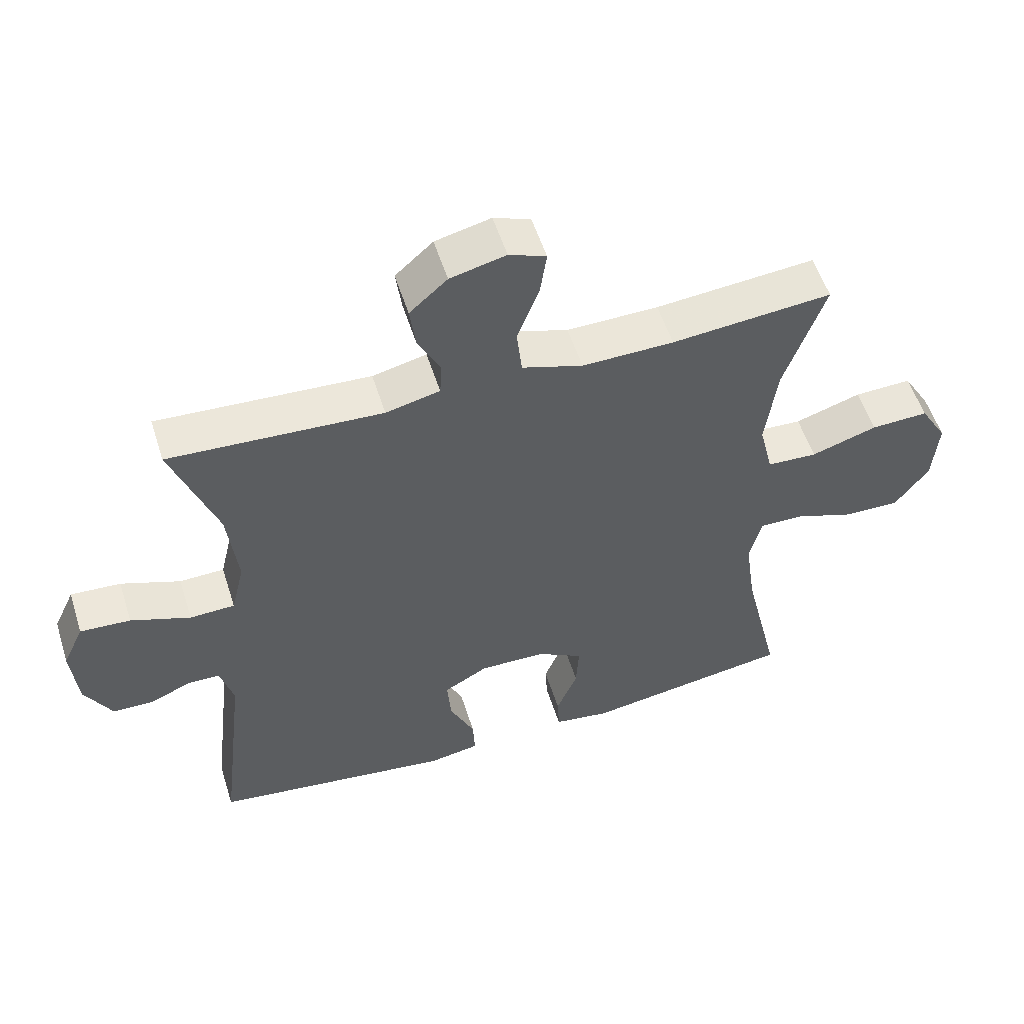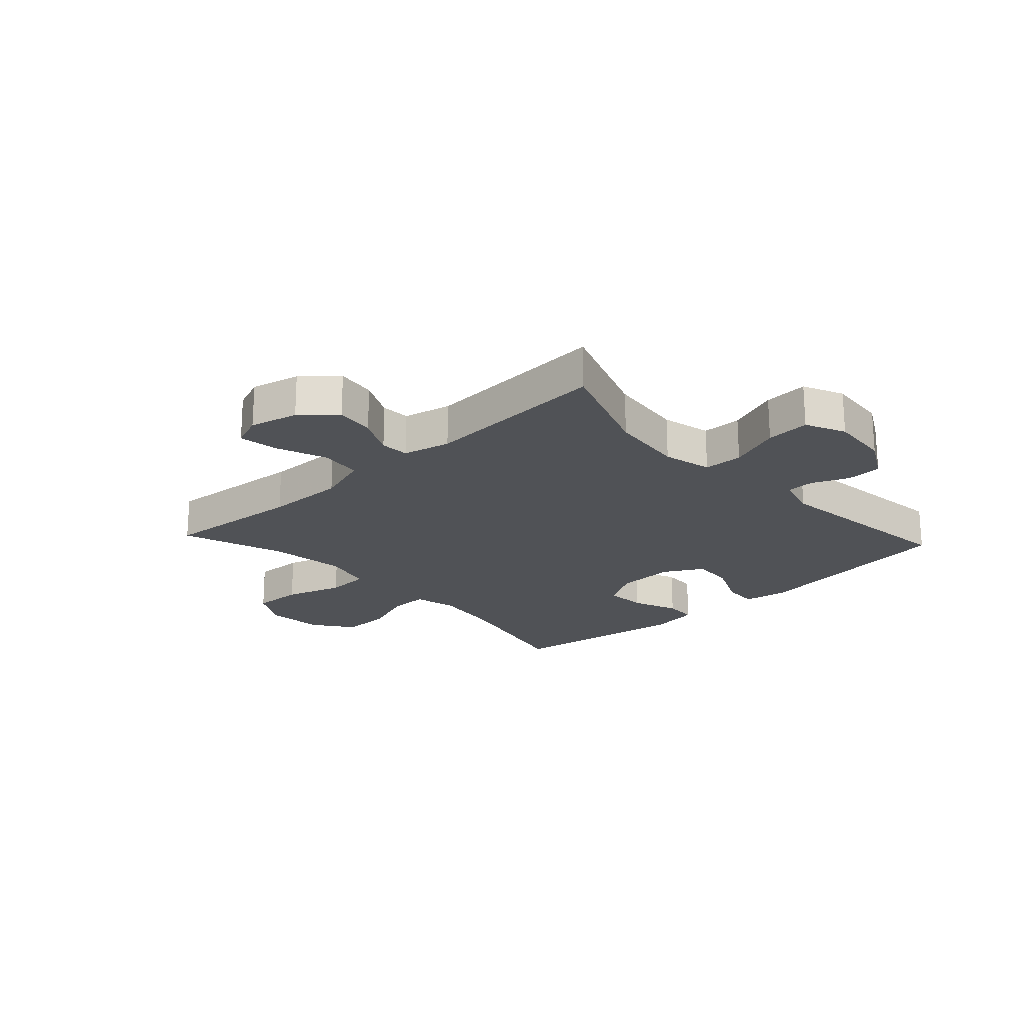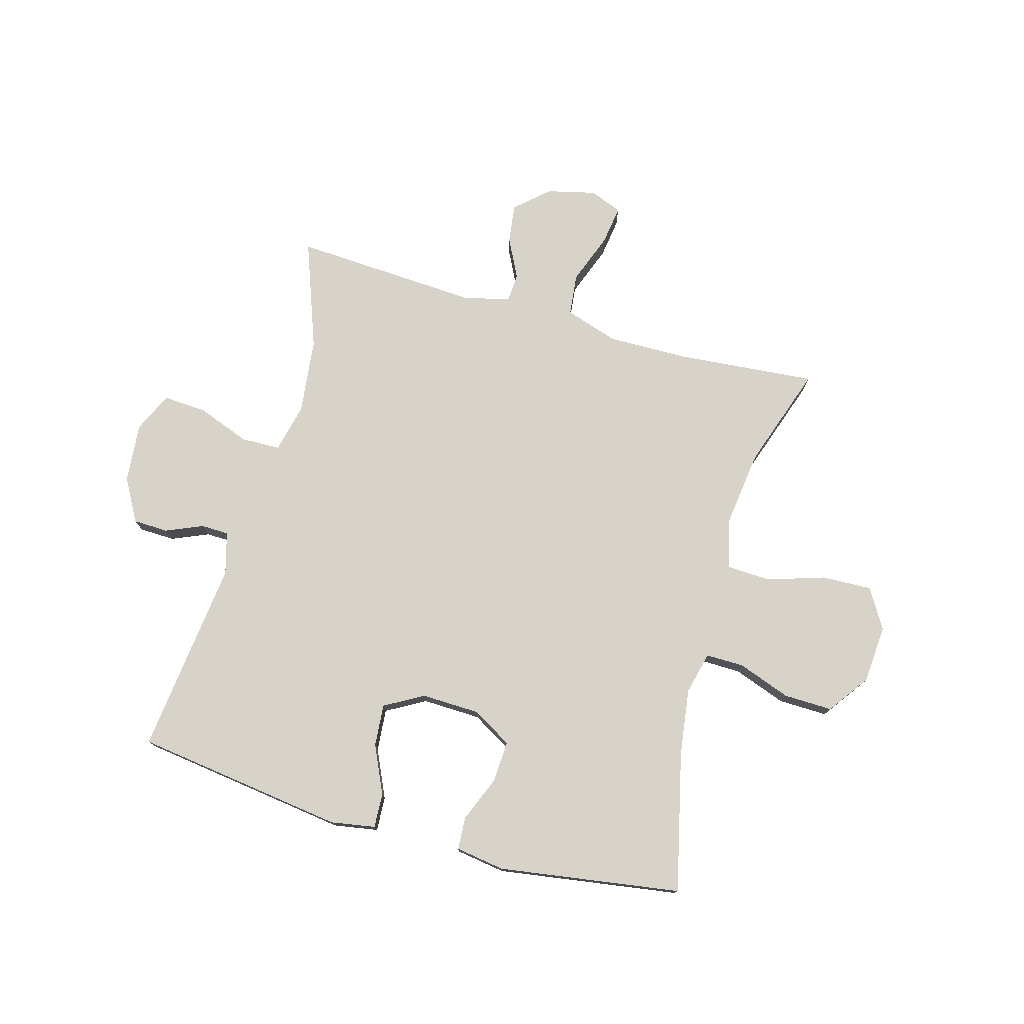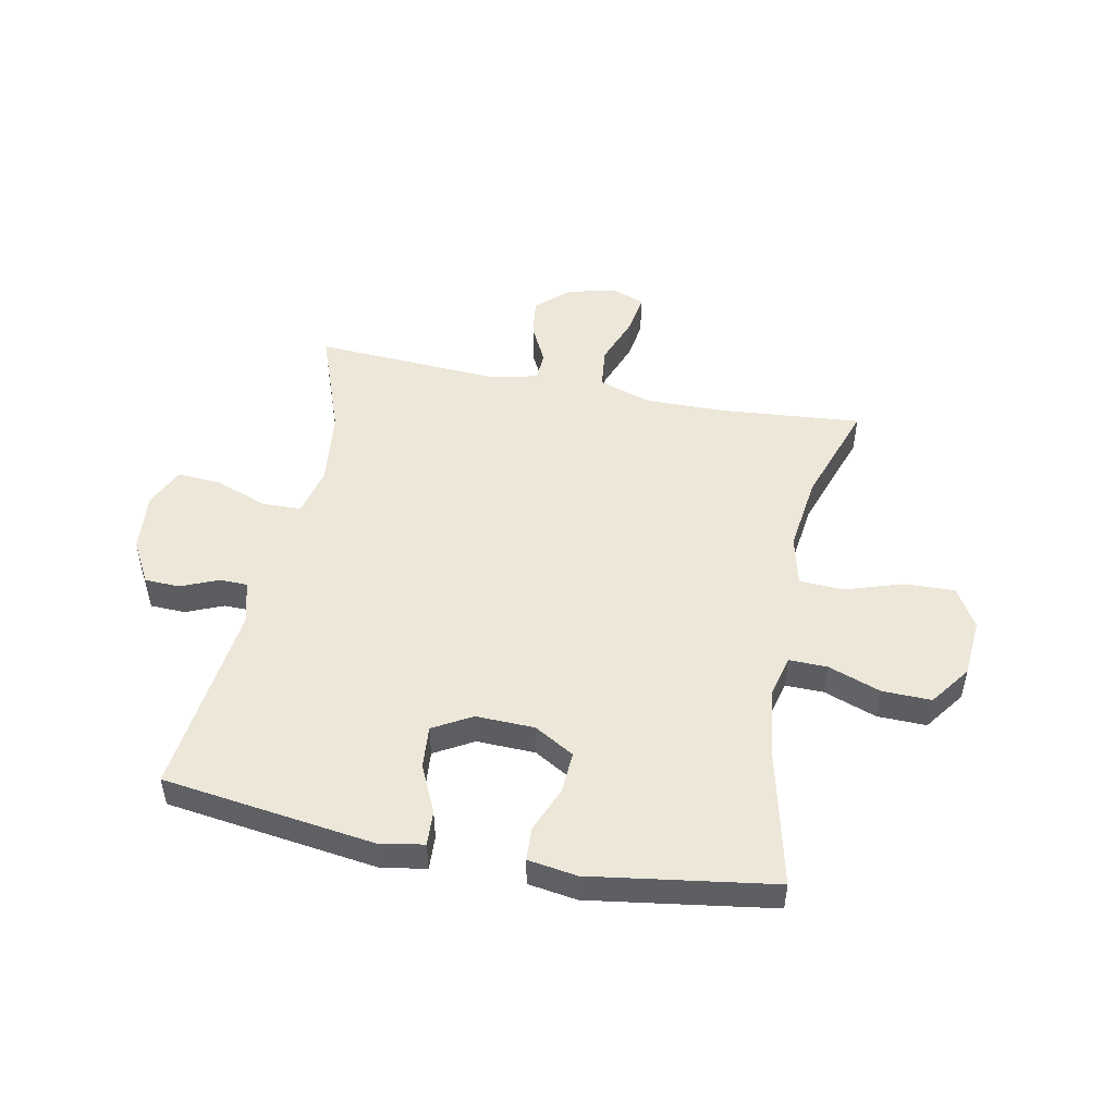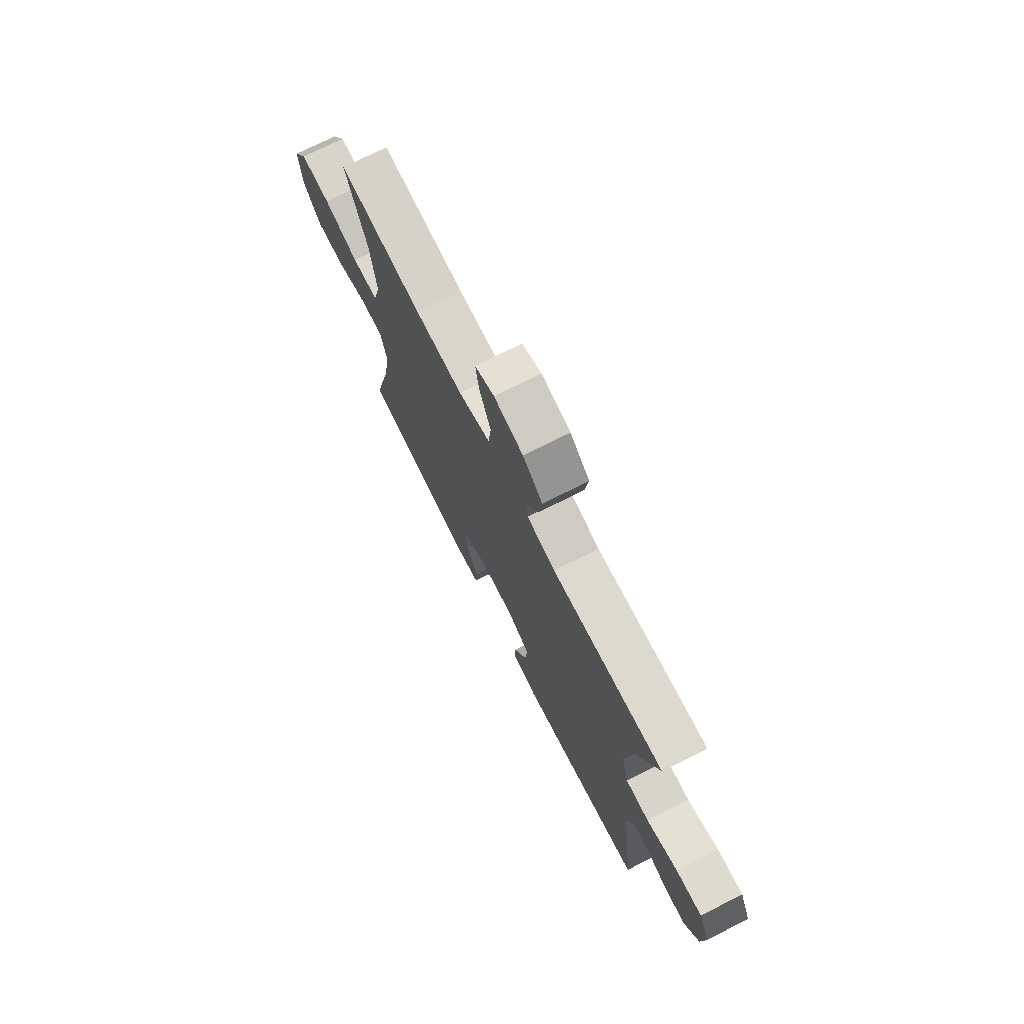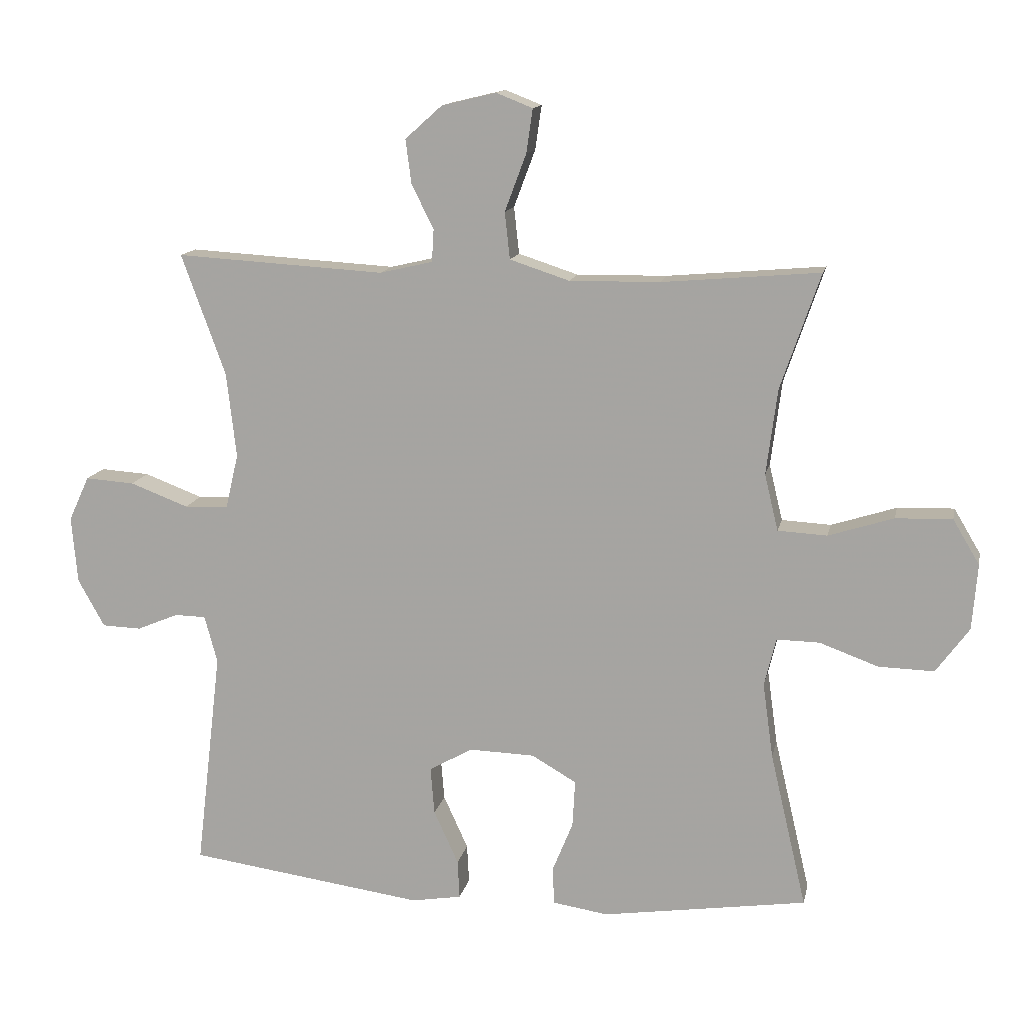
<metadata>
{"format":"obj","ext":"obj","renderer":"f3d","projection":"perspective","resolution":1024,"background":"white","views":[{"elev":54.8,"azim":162.5,"up":"+Z"},{"elev":-21.1,"azim":42.8,"up":"+Y"},{"elev":76.5,"azim":-164.4,"up":"+Y"},{"elev":49.7,"azim":-168.8,"up":"+Y"},{"elev":73.9,"azim":63.2,"up":"+Z"},{"elev":13.5,"azim":-168.3,"up":"+Z"}]}
</metadata>
<code>
v 0.5 0.07 -0.5
v 0.135 0.07 -0.55
v 0.058 0.07 -0.537
v 0.061 0.07 -0.477
v 0.099 0.07 -0.394
v 0.105 0.07 -0.321
v 0.038 0.07 -0.283
v -0.063 0.07 -0.286
v -0.132 0.07 -0.326
v -0.128 0.07 -0.398
v -0.096 0.07 -0.477
v -0.099 0.07 -0.534
v -0.184 0.07 -0.547
v -0.5 0.07 -0.5
v -0.444 0.07 -0.26
v -0.428 0.07 -0.144
v -0.446 0.07 -0.07
v -0.512 0.07 -0.071
v -0.603 0.07 -0.104
v -0.688 0.07 -0.106
v -0.739 0.07 -0.036
v -0.747 0.07 0.065
v -0.706 0.07 0.134
v -0.619 0.07 0.131
v -0.519 0.07 0.099
v -0.443 0.07 0.103
v -0.422 0.07 0.19
v -0.439 0.07 0.322
v -0.5 0.07 0.5
v -0.257 0.07 0.479
v -0.118 0.07 0.477
v -0.026 0.07 0.507
v -0.018 0.07 0.579
v -0.051 0.07 0.667
v -0.061 0.07 0.735
v -0.005 0.07 0.757
v 0.079 0.07 0.737
v 0.136 0.07 0.686
v 0.127 0.07 0.618
v 0.093 0.07 0.55
v 0.096 0.07 0.5
v 0.178 0.07 0.481
v 0.5 0.07 0.5
v 0.432 0.07 0.313
v 0.417 0.07 0.182
v 0.437 0.07 0.097
v 0.505 0.07 0.095
v 0.595 0.07 0.129
v 0.671 0.07 0.134
v 0.703 0.07 0.065
v 0.694 0.07 -0.038
v 0.653 0.07 -0.112
v 0.592 0.07 -0.114
v 0.528 0.07 -0.087
v 0.48 0.07 -0.088
v 0.46 0.07 -0.161
v 0.5 0 -0.5
v 0.135 0 -0.55
v 0.058 0 -0.537
v 0.061 0 -0.477
v 0.099 0 -0.394
v 0.105 0 -0.321
v 0.038 0 -0.283
v -0.063 0 -0.286
v -0.132 0 -0.326
v -0.128 0 -0.398
v -0.096 0 -0.477
v -0.099 0 -0.534
v -0.184 0 -0.547
v -0.5 0 -0.5
v -0.444 0 -0.26
v -0.428 0 -0.144
v -0.446 0 -0.07
v -0.512 0 -0.071
v -0.603 0 -0.104
v -0.688 0 -0.106
v -0.739 0 -0.036
v -0.747 0 0.065
v -0.706 0 0.134
v -0.619 0 0.131
v -0.519 0 0.099
v -0.443 0 0.103
v -0.422 0 0.19
v -0.439 0 0.322
v -0.5 0 0.5
v -0.257 0 0.479
v -0.118 0 0.477
v -0.026 0 0.507
v -0.018 0 0.579
v -0.051 0 0.667
v -0.061 0 0.735
v -0.005 0 0.757
v 0.079 0 0.737
v 0.136 0 0.686
v 0.127 0 0.618
v 0.093 0 0.55
v 0.096 0 0.5
v 0.178 0 0.481
v 0.5 0 0.5
v 0.432 0 0.313
v 0.417 0 0.182
v 0.437 0 0.097
v 0.505 0 0.095
v 0.595 0 0.129
v 0.671 0 0.134
v 0.703 0 0.065
v 0.694 0 -0.038
v 0.653 0 -0.112
v 0.592 0 -0.114
v 0.528 0 -0.087
v 0.48 0 -0.088
v 0.46 0 -0.161
f 51 52 53 54
f 51 54 55
f 50 51 55
f 47 48 49 50
f 46 47 50 55
f 45 46 55 56
f 42 43 44
f 41 42 44 45
f 37 38 39 40
f 37 40 41
f 36 37 41
f 33 34 35 36
f 33 36 41
f 32 33 41 45
f 28 29 30
f 27 28 30 31
f 26 27 31 32
f 22 23 24 25
f 22 25 26
f 21 22 26
f 18 19 20 21
f 17 18 21 26
f 16 17 26 32
f 12 13 14 15
f 10 11 12 15
f 9 10 15 16
f 8 9 16 32
f 2 3 4 5
f 2 5 6
f 1 2 6
f 56 1 6 7
f 32 45 56
f 7 8 32 56
f 110 109 108 107
f 111 110 107
f 111 107 106
f 106 105 104 103
f 111 106 103 102
f 112 111 102 101
f 100 99 98
f 101 100 98 97
f 96 95 94 93
f 97 96 93
f 97 93 92
f 92 91 90 89
f 97 92 89
f 101 97 89 88
f 86 85 84
f 87 86 84 83
f 88 87 83 82
f 81 80 79 78
f 82 81 78
f 82 78 77
f 77 76 75 74
f 82 77 74 73
f 88 82 73 72
f 71 70 69 68
f 71 68 67 66
f 72 71 66 65
f 88 72 65 64
f 61 60 59 58
f 62 61 58
f 62 58 57
f 63 62 57 112
f 112 101 88
f 112 88 64 63
f 1 57 58 2
f 2 58 59 3
f 3 59 60 4
f 4 60 61 5
f 5 61 62 6
f 6 62 63 7
f 7 63 64 8
f 8 64 65 9
f 9 65 66 10
f 10 66 67 11
f 11 67 68 12
f 12 68 69 13
f 13 69 70 14
f 14 70 71 15
f 15 71 72 16
f 16 72 73 17
f 17 73 74 18
f 18 74 75 19
f 19 75 76 20
f 20 76 77 21
f 21 77 78 22
f 22 78 79 23
f 23 79 80 24
f 24 80 81 25
f 25 81 82 26
f 26 82 83 27
f 27 83 84 28
f 28 84 85 29
f 29 85 86 30
f 30 86 87 31
f 31 87 88 32
f 32 88 89 33
f 33 89 90 34
f 34 90 91 35
f 35 91 92 36
f 36 92 93 37
f 37 93 94 38
f 38 94 95 39
f 39 95 96 40
f 40 96 97 41
f 41 97 98 42
f 42 98 99 43
f 43 99 100 44
f 44 100 101 45
f 45 101 102 46
f 46 102 103 47
f 47 103 104 48
f 48 104 105 49
f 49 105 106 50
f 50 106 107 51
f 51 107 108 52
f 52 108 109 53
f 53 109 110 54
f 54 110 111 55
f 55 111 112 56
f 56 112 57 1

</code>
